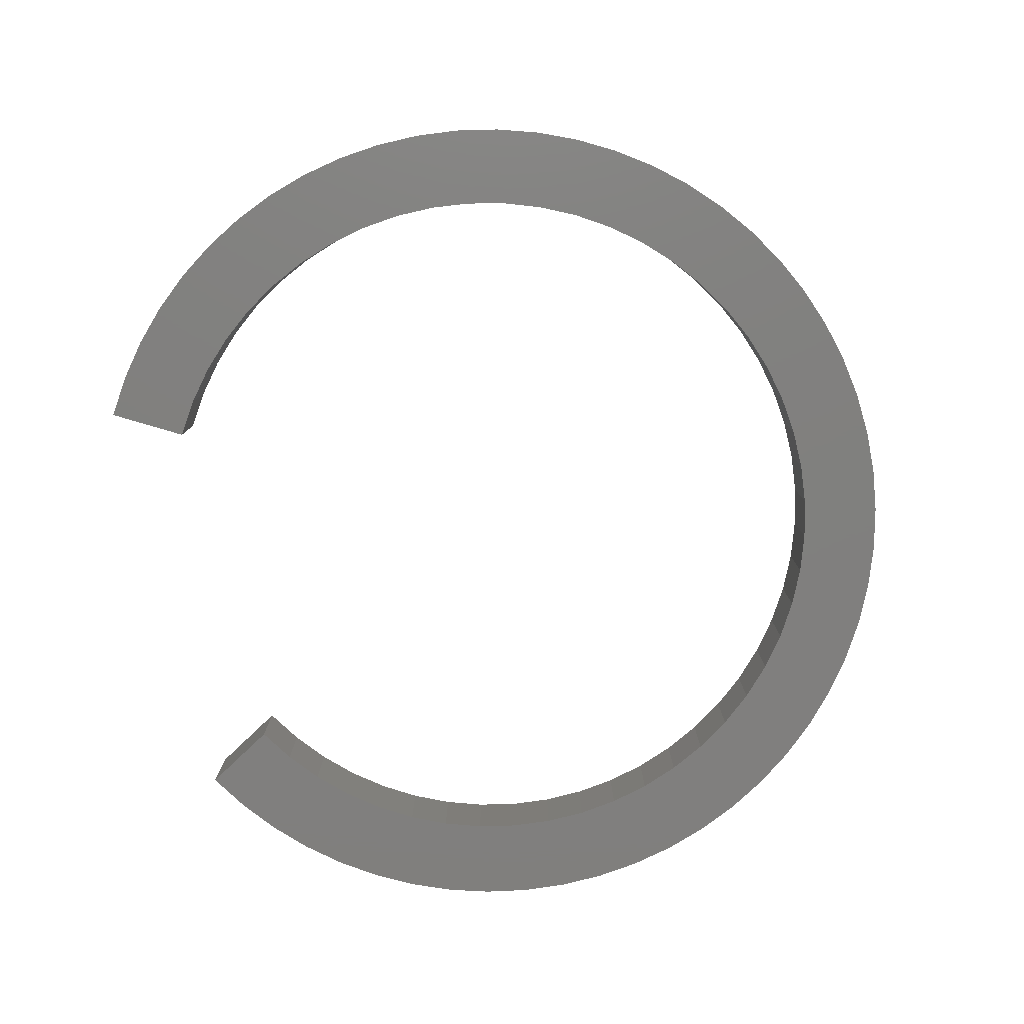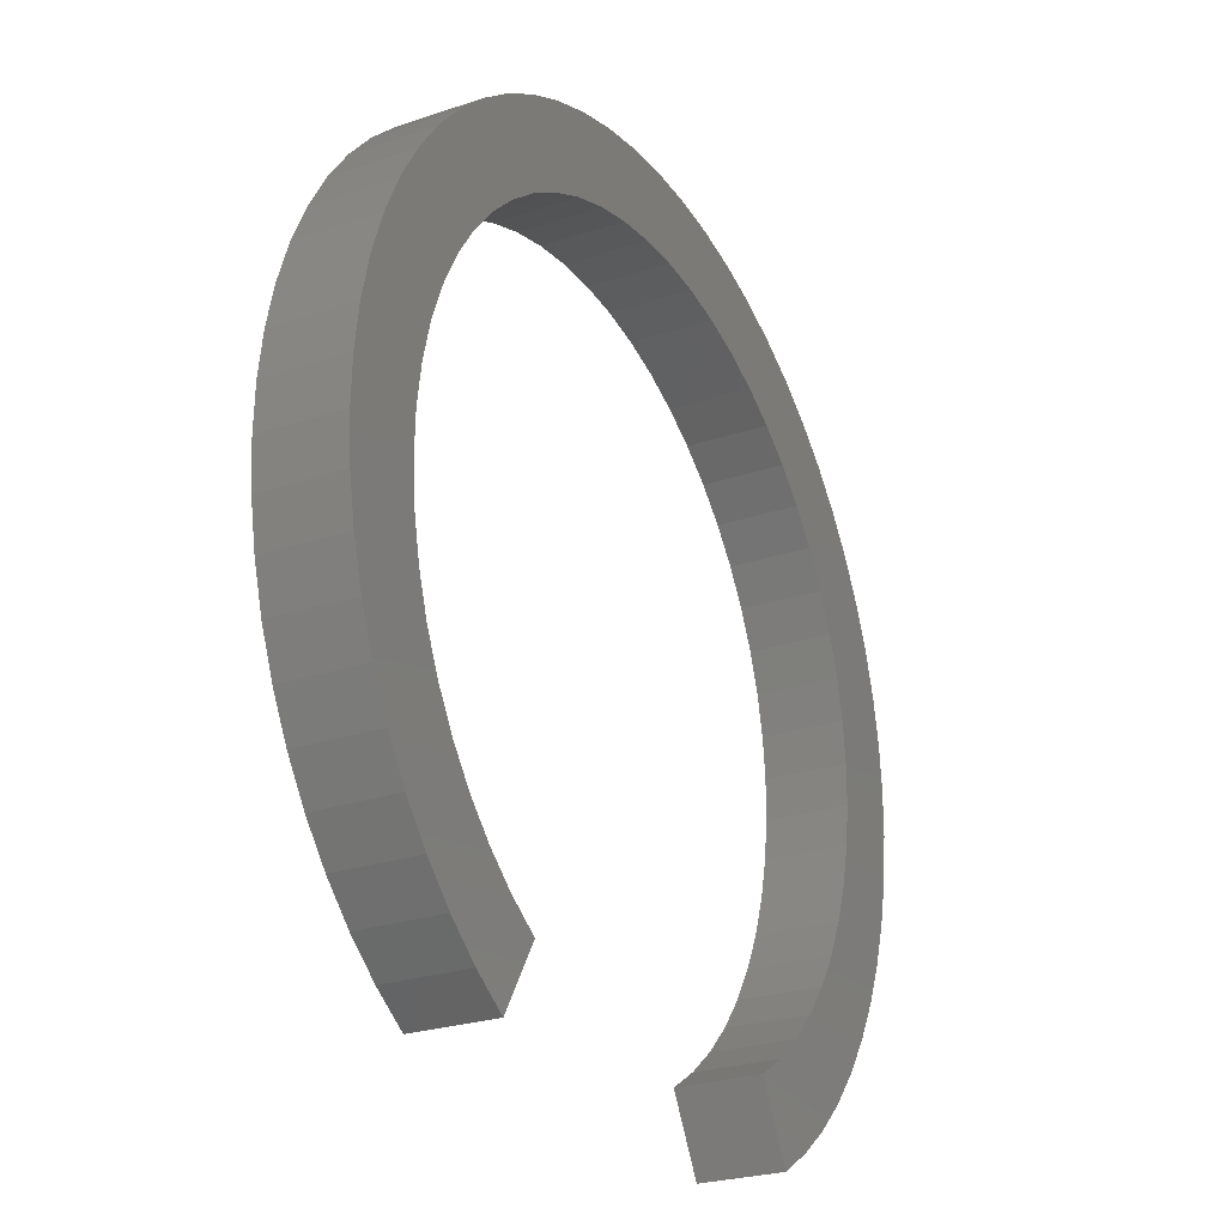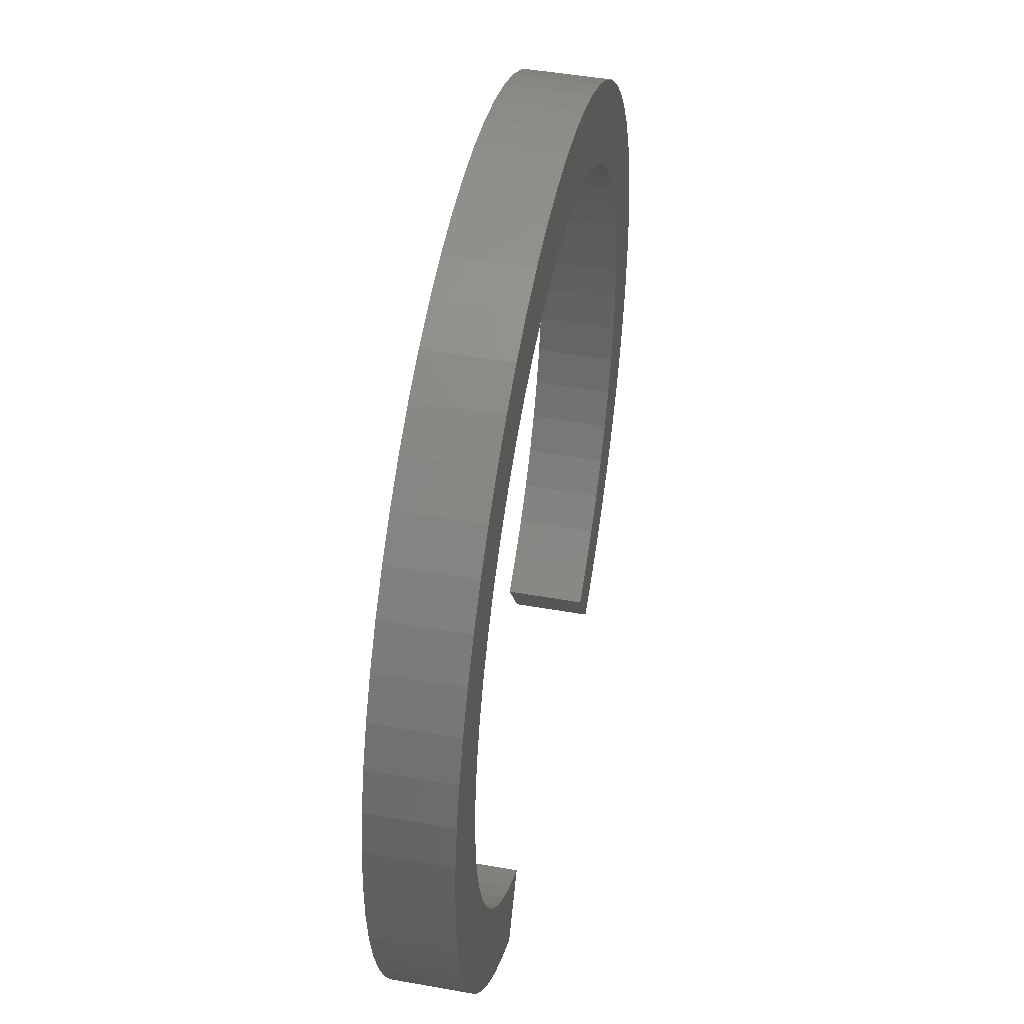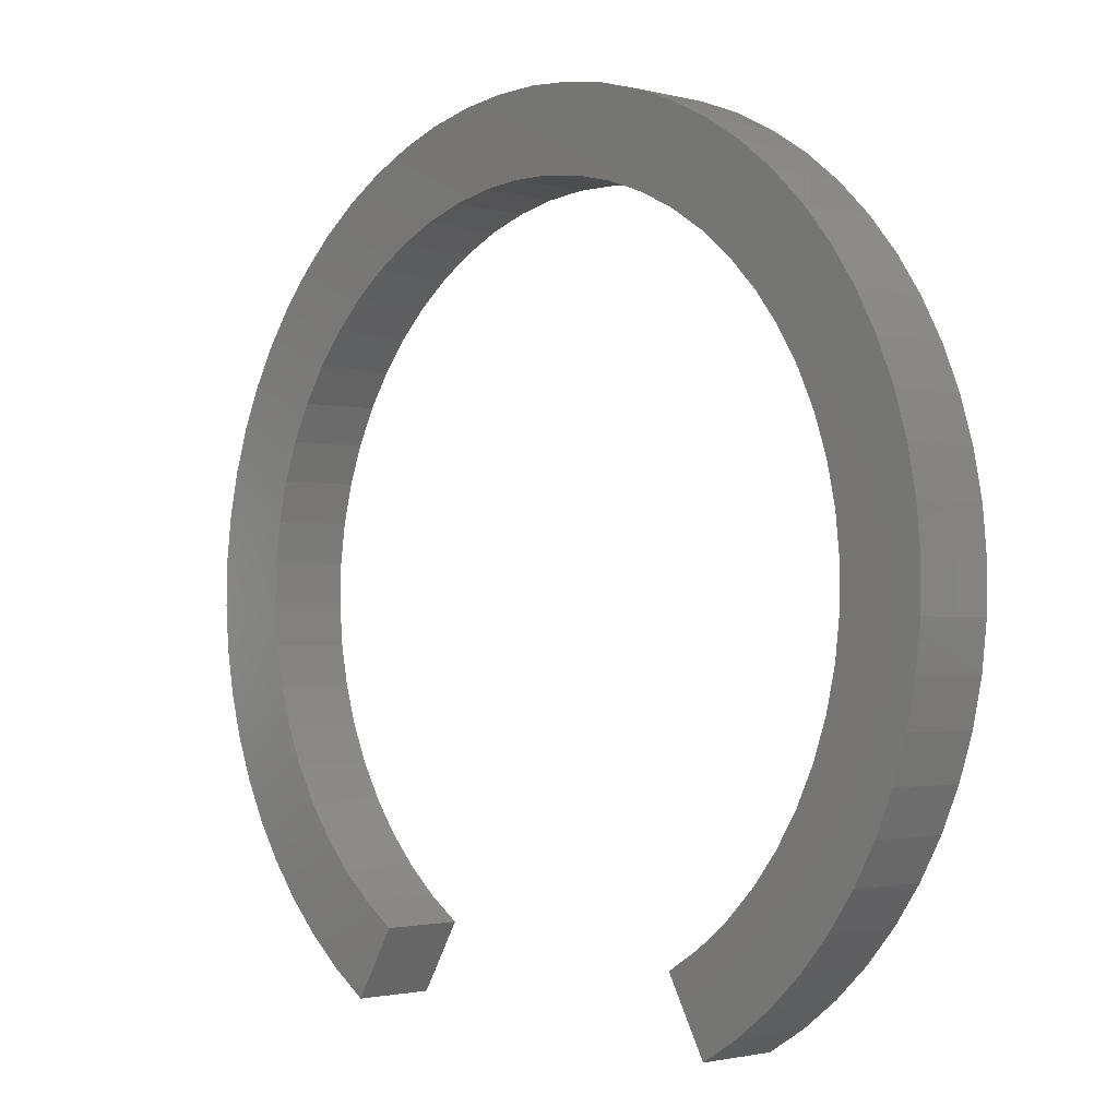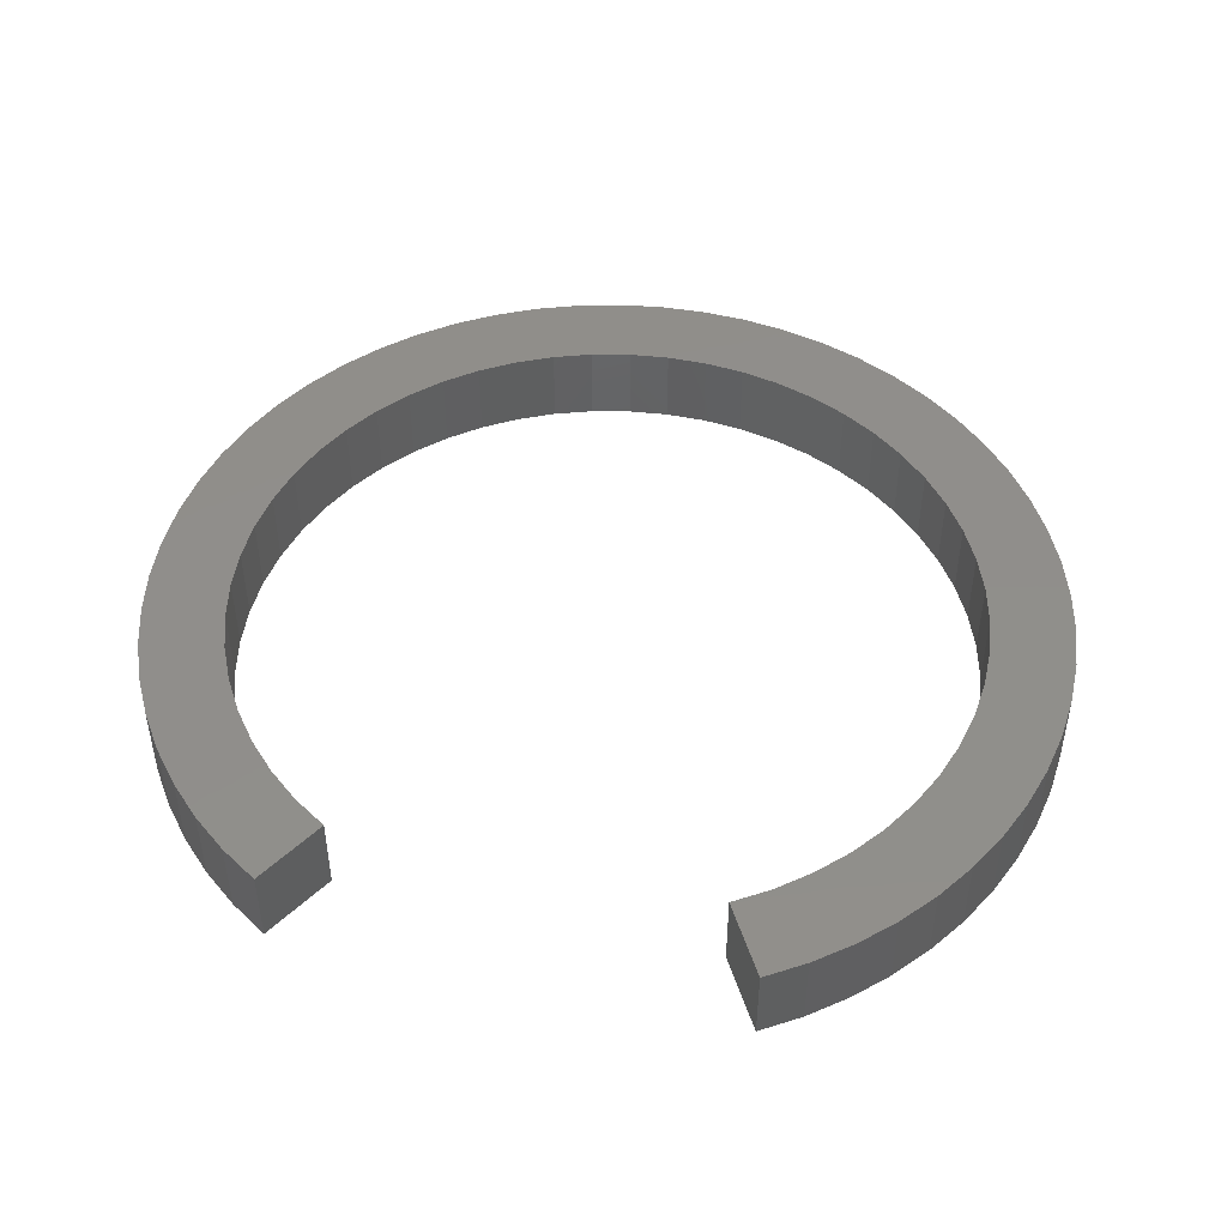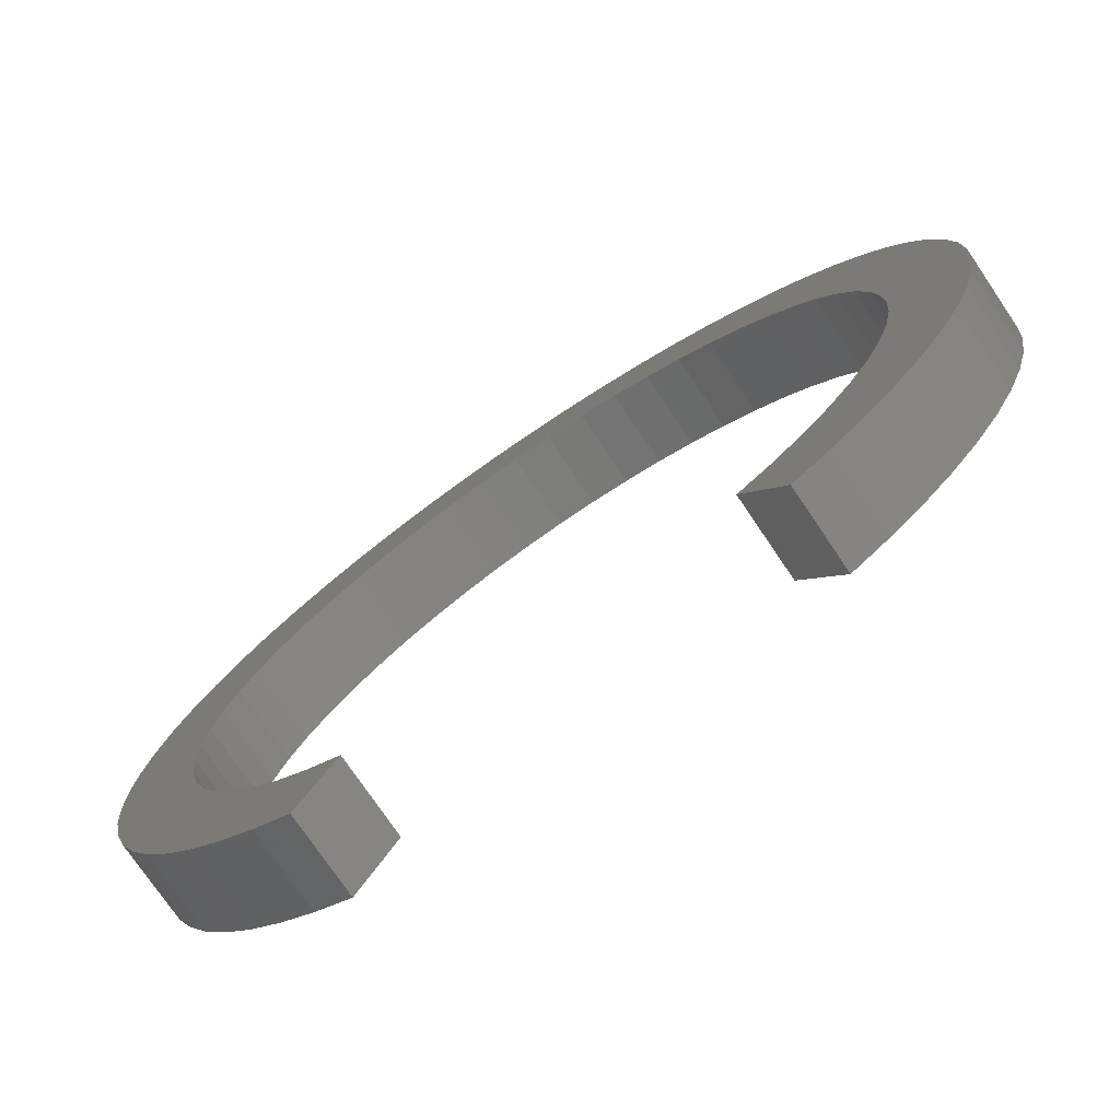
<metadata>
{"format":"stl","ext":"stl","renderer":"f3d","projection":"perspective","resolution":1024,"background":"white","views":[{"elev":-80.0,"azim":-77.4,"up":"+Y"},{"elev":-25.1,"azim":118.8,"up":"+Z"},{"elev":47.2,"azim":-78.6,"up":"+Z"},{"elev":-1.7,"azim":-133.1,"up":"+Z"},{"elev":47.1,"azim":-167.8,"up":"+Y"},{"elev":-75.5,"azim":34.1,"up":"+Z"}]}
</metadata>
<code>
# stl→obj: 204 verts, 400 faces
v 5.676 2 0
v 6.644 2 1.75
v 5.676 0 0
v 6.644 0 1.75
v 4.735 0 0.584
v 4.735 2 0.584
v 3.858 0 1.26
v 3.858 2 1.26
v 3.053 0 2.02
v 3.053 2 2.02
v 2.329 0 2.857
v 2.329 2 2.857
v 1.692 0 3.763
v 1.692 2 3.763
v 1.15 0 4.728
v 1.15 2 4.728
v 0.7079 0 5.743
v 0.7079 2 5.743
v 0.3697 0 6.798
v 0.3697 2 6.798
v 0.1393 0 7.88
v 0.1393 2 7.88
v 0.0189 0 8.981
v 0.0189 2 8.981
v 0.00973 0 10.09
v 0.00973 2 10.09
v 0.1119 0 11.19
v 0.1119 2 11.19
v 0.3244 0 12.28
v 0.3244 2 12.28
v 0.645 0 13.34
v 0.645 2 13.34
v 1.07 0 14.36
v 1.07 2 14.36
v 1.597 0 15.33
v 1.597 2 15.33
v 2.218 0 16.25
v 2.218 2 16.25
v 2.928 0 17.1
v 2.928 2 17.1
v 3.72 0 17.87
v 3.72 2 17.87
v 4.586 0 18.56
v 4.586 2 18.56
v 5.517 0 19.16
v 5.517 2 19.16
v 6.503 0 19.66
v 6.503 2 19.66
v 7.535 0 20.07
v 7.535 2 20.07
v 8.602 0 20.36
v 8.602 2 20.36
v 9.694 0 20.55
v 9.694 2 20.55
v 10.8 0 20.62
v 10.8 2 20.62
v 11.9 0 20.59
v 11.9 2 20.59
v 13 0 20.44
v 13 2 20.44
v 14.08 0 20.19
v 14.08 2 20.19
v 15.13 0 19.82
v 15.13 2 19.82
v 16.13 0 19.36
v 16.13 2 19.36
v 17.08 0 18.79
v 17.08 2 18.79
v 17.97 0 18.13
v 17.97 2 18.13
v 18.79 0 17.39
v 18.79 2 17.39
v 19.53 0 16.57
v 19.53 2 16.57
v 20.19 0 15.67
v 20.19 2 15.67
v 20.75 0 14.72
v 20.75 2 14.72
v 21.21 0 13.71
v 21.21 2 13.71
v 21.57 0 12.67
v 21.57 2 12.67
v 21.82 0 11.59
v 21.82 2 11.59
v 21.97 0 10.49
v 21.97 2 10.49
v 22 0 9.384
v 22 2 9.384
v 21.92 0 8.28
v 21.92 2 8.28
v 21.73 0 7.19
v 21.73 2 7.19
v 21.43 0 6.124
v 21.43 2 6.124
v 21.02 0 5.093
v 21.02 2 5.093
v 20.52 0 4.109
v 20.52 2 4.109
v 19.91 0 3.18
v 19.91 2 3.18
v 19.22 0 2.317
v 19.22 2 2.317
v 18.44 0 1.527
v 18.44 2 1.527
v 17.59 0 0.8199
v 17.59 2 0.8199
v 16.67 0 0.2018
v 16.67 2 0.2018
v 15.64 2 1.915
v 15.64 -8.674e-16 1.915
v 16.67 -8.674e-16 0.2018
v 15.64 0 1.915
v 16.47 0 2.479
v 16.47 2 2.479
v 17.23 0 3.132
v 17.23 2 3.132
v 17.91 0 3.865
v 17.91 2 3.865
v 18.51 0 4.669
v 18.51 2 4.669
v 19.02 0 5.535
v 19.02 2 5.535
v 19.42 0 6.452
v 19.42 2 6.452
v 19.72 0 7.408
v 19.72 2 7.408
v 19.91 0 8.391
v 19.91 2 8.391
v 20 0 9.39
v 20 2 9.39
v 19.97 0 10.39
v 19.97 2 10.39
v 19.83 0 11.38
v 19.83 2 11.38
v 19.58 0 12.35
v 19.58 2 12.35
v 19.22 0 13.29
v 19.22 2 13.29
v 18.76 0 14.18
v 18.76 2 14.18
v 18.21 0 15.02
v 18.21 2 15.02
v 17.56 0 15.78
v 17.56 2 15.78
v 16.84 0 16.48
v 16.84 2 16.48
v 16.04 0 17.08
v 16.04 2 17.08
v 15.18 0 17.6
v 15.18 2 17.6
v 14.27 0 18.01
v 14.27 2 18.01
v 13.32 0 18.32
v 13.32 2 18.32
v 12.33 0 18.53
v 12.33 2 18.53
v 11.34 0 18.62
v 11.34 2 18.62
v 10.33 0 18.6
v 10.33 2 18.6
v 9.34 0 18.47
v 9.34 2 18.47
v 8.367 0 18.23
v 8.367 2 18.23
v 7.427 0 17.89
v 7.427 2 17.89
v 6.531 0 17.44
v 6.531 2 17.44
v 5.69 0 16.89
v 5.69 2 16.89
v 4.915 0 16.26
v 4.915 2 16.26
v 4.215 0 15.54
v 4.215 2 15.54
v 3.6 0 14.75
v 3.6 2 14.75
v 3.076 0 13.89
v 3.076 2 13.89
v 2.651 0 12.99
v 2.651 2 12.99
v 2.329 0 12.04
v 2.329 2 12.04
v 2.115 0 11.06
v 2.115 2 11.06
v 2.011 0 10.06
v 2.011 2 10.06
v 2.018 0 9.06
v 2.018 2 9.06
v 2.136 0 8.065
v 2.136 2 8.065
v 2.365 0 7.089
v 2.365 2 7.089
v 2.7 0 6.145
v 2.7 2 6.145
v 3.139 0 5.244
v 3.139 2 5.244
v 3.675 0 4.397
v 3.675 2 4.397
v 4.301 0 3.615
v 4.301 2 3.615
v 5.011 0 2.907
v 5.011 2 2.907
v 5.795 0 2.283
v 5.795 2 2.283
f 1 2 3
f 3 2 4
f 1 3 5
f 1 5 6
f 6 5 7
f 6 7 8
f 8 7 9
f 8 9 10
f 10 9 11
f 10 11 12
f 12 11 13
f 12 13 14
f 14 13 15
f 14 15 16
f 16 15 17
f 16 17 18
f 18 17 19
f 18 19 20
f 20 19 21
f 20 21 22
f 22 21 23
f 22 23 24
f 24 23 25
f 24 25 26
f 26 25 27
f 26 27 28
f 28 27 29
f 28 29 30
f 30 29 31
f 30 31 32
f 32 31 33
f 32 33 34
f 34 33 35
f 34 35 36
f 36 35 37
f 36 37 38
f 38 37 39
f 38 39 40
f 40 39 41
f 40 41 42
f 42 41 43
f 42 43 44
f 44 43 45
f 44 45 46
f 46 45 47
f 46 47 48
f 48 47 49
f 48 49 50
f 50 49 51
f 50 51 52
f 52 51 53
f 52 53 54
f 54 53 55
f 54 55 56
f 56 55 57
f 56 57 58
f 58 57 59
f 58 59 60
f 60 59 61
f 60 61 62
f 62 61 63
f 62 63 64
f 64 63 65
f 64 65 66
f 66 65 67
f 66 67 68
f 68 67 69
f 68 69 70
f 70 69 71
f 70 71 72
f 72 71 73
f 72 73 74
f 74 73 75
f 74 75 76
f 76 75 77
f 76 77 78
f 78 77 79
f 78 79 80
f 80 79 81
f 80 81 82
f 82 81 83
f 82 83 84
f 84 83 85
f 84 85 86
f 86 85 87
f 86 87 88
f 88 87 89
f 88 89 90
f 90 89 91
f 90 91 92
f 92 91 93
f 92 93 94
f 94 93 95
f 94 95 96
f 96 95 97
f 96 97 98
f 98 97 99
f 98 99 100
f 100 99 101
f 100 101 102
f 102 101 103
f 102 103 104
f 104 103 105
f 104 105 106
f 106 105 107
f 106 107 108
f 109 108 110
f 110 108 111
f 109 112 113
f 109 113 114
f 114 113 115
f 114 115 116
f 116 115 117
f 116 117 118
f 118 117 119
f 118 119 120
f 120 119 121
f 120 121 122
f 122 121 123
f 122 123 124
f 124 123 125
f 124 125 126
f 126 125 127
f 126 127 128
f 128 127 129
f 128 129 130
f 130 129 131
f 130 131 132
f 132 131 133
f 132 133 134
f 134 133 135
f 134 135 136
f 136 135 137
f 136 137 138
f 138 137 139
f 138 139 140
f 140 139 141
f 140 141 142
f 142 141 143
f 142 143 144
f 144 143 145
f 144 145 146
f 146 145 147
f 146 147 148
f 148 147 149
f 148 149 150
f 150 149 151
f 150 151 152
f 152 151 153
f 152 153 154
f 154 153 155
f 154 155 156
f 156 155 157
f 156 157 158
f 158 157 159
f 158 159 160
f 160 159 161
f 160 161 162
f 162 161 163
f 162 163 164
f 164 163 165
f 164 165 166
f 166 165 167
f 166 167 168
f 168 167 169
f 168 169 170
f 170 169 171
f 170 171 172
f 172 171 173
f 172 173 174
f 174 173 175
f 174 175 176
f 176 175 177
f 176 177 178
f 178 177 179
f 178 179 180
f 180 179 181
f 180 181 182
f 182 181 183
f 182 183 184
f 184 183 185
f 184 185 186
f 186 185 187
f 186 187 188
f 188 187 189
f 188 189 190
f 190 189 191
f 190 191 192
f 192 191 193
f 192 193 194
f 194 193 195
f 194 195 196
f 196 195 197
f 196 197 198
f 198 197 199
f 198 199 200
f 200 199 201
f 200 201 202
f 202 201 203
f 202 203 204
f 204 203 4
f 204 4 2
f 108 109 106
f 106 109 114
f 106 114 104
f 104 114 116
f 104 116 102
f 102 116 118
f 102 118 100
f 100 118 120
f 100 120 98
f 98 120 122
f 142 76 140
f 140 76 78
f 140 78 138
f 138 78 80
f 138 80 136
f 136 80 82
f 136 82 134
f 134 82 84
f 134 84 132
f 132 84 86
f 132 86 130
f 130 86 88
f 130 88 128
f 128 88 90
f 128 90 126
f 126 90 92
f 126 92 124
f 124 92 94
f 124 94 122
f 122 94 96
f 122 96 98
f 2 1 204
f 204 1 6
f 204 6 202
f 202 6 8
f 202 8 200
f 200 8 10
f 200 10 198
f 160 56 158
f 158 56 58
f 158 58 156
f 156 58 60
f 156 60 154
f 154 60 62
f 154 62 152
f 152 62 64
f 152 64 150
f 150 64 66
f 150 66 148
f 148 66 68
f 148 68 146
f 146 68 70
f 146 70 144
f 144 70 72
f 144 72 142
f 142 72 74
f 142 74 76
f 178 36 176
f 176 36 38
f 176 38 174
f 174 38 40
f 174 40 172
f 172 40 42
f 172 42 170
f 170 42 44
f 170 44 168
f 168 44 46
f 168 46 166
f 166 46 48
f 166 48 164
f 164 48 50
f 164 50 162
f 162 50 52
f 162 52 160
f 160 52 54
f 160 54 56
f 10 12 198
f 198 12 14
f 198 14 196
f 196 14 16
f 196 16 194
f 194 16 18
f 194 18 192
f 192 18 20
f 192 20 190
f 190 20 22
f 190 22 188
f 188 22 24
f 188 24 186
f 186 24 26
f 186 26 184
f 184 26 28
f 184 28 182
f 182 28 30
f 182 30 180
f 180 30 32
f 180 32 178
f 178 32 34
f 178 34 36
f 112 107 113
f 113 107 105
f 113 105 115
f 115 105 103
f 115 103 117
f 117 103 101
f 117 101 119
f 101 99 119
f 119 99 97
f 119 97 121
f 121 97 95
f 121 95 123
f 123 95 93
f 123 93 125
f 125 93 91
f 125 91 127
f 127 91 89
f 127 89 129
f 129 89 87
f 129 87 131
f 131 87 85
f 131 85 133
f 133 85 83
f 133 83 135
f 135 83 81
f 135 81 137
f 137 81 79
f 137 79 139
f 3 4 5
f 5 4 203
f 5 203 7
f 7 203 201
f 7 201 9
f 9 201 199
f 9 199 11
f 11 199 197
f 11 197 13
f 13 197 195
f 175 35 177
f 177 35 33
f 177 33 179
f 179 33 31
f 179 31 181
f 181 31 29
f 181 29 183
f 183 29 27
f 183 27 185
f 185 27 25
f 185 25 187
f 187 25 23
f 187 23 189
f 189 23 21
f 189 21 191
f 191 21 19
f 191 19 193
f 193 19 17
f 193 17 195
f 195 17 15
f 195 15 13
f 79 77 139
f 139 77 75
f 139 75 141
f 141 75 73
f 141 73 143
f 143 73 71
f 143 71 145
f 145 71 69
f 145 69 147
f 147 69 67
f 147 67 149
f 149 67 65
f 149 65 151
f 151 65 63
f 151 63 153
f 153 63 61
f 153 61 155
f 155 61 59
f 155 59 157
f 59 57 157
f 157 57 55
f 157 55 159
f 159 55 53
f 159 53 161
f 161 53 51
f 161 51 163
f 163 51 49
f 163 49 165
f 165 49 47
f 165 47 167
f 167 47 45
f 167 45 169
f 169 45 43
f 169 43 171
f 171 43 41
f 171 41 173
f 173 41 39
f 173 39 175
f 175 39 37
f 175 37 35

</code>
